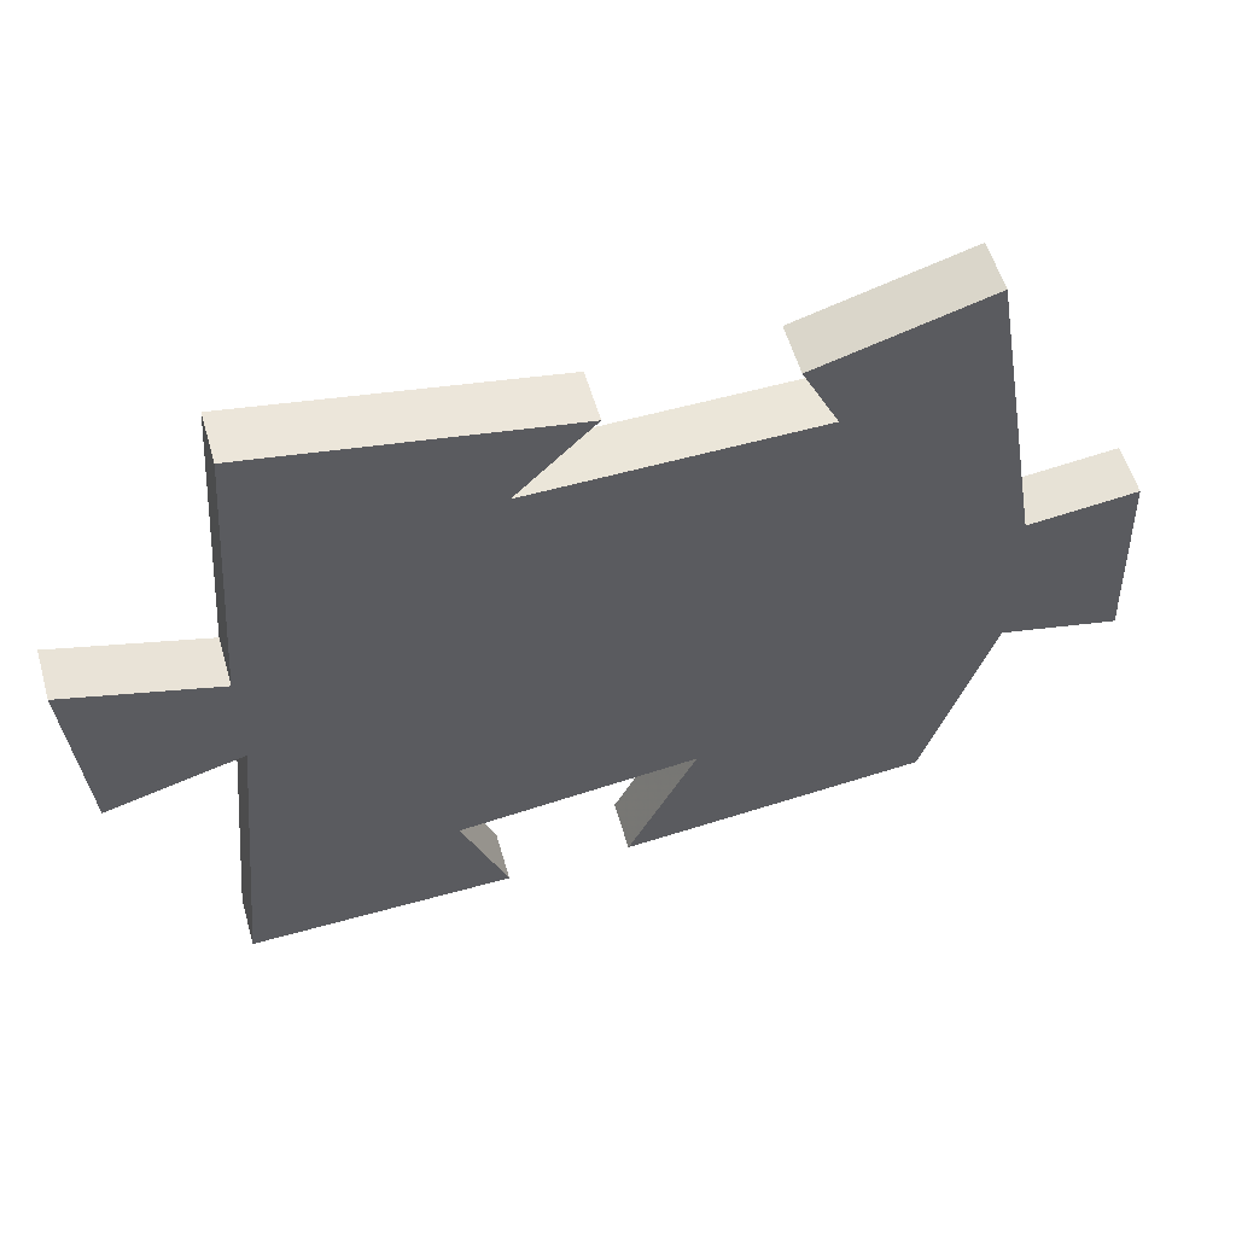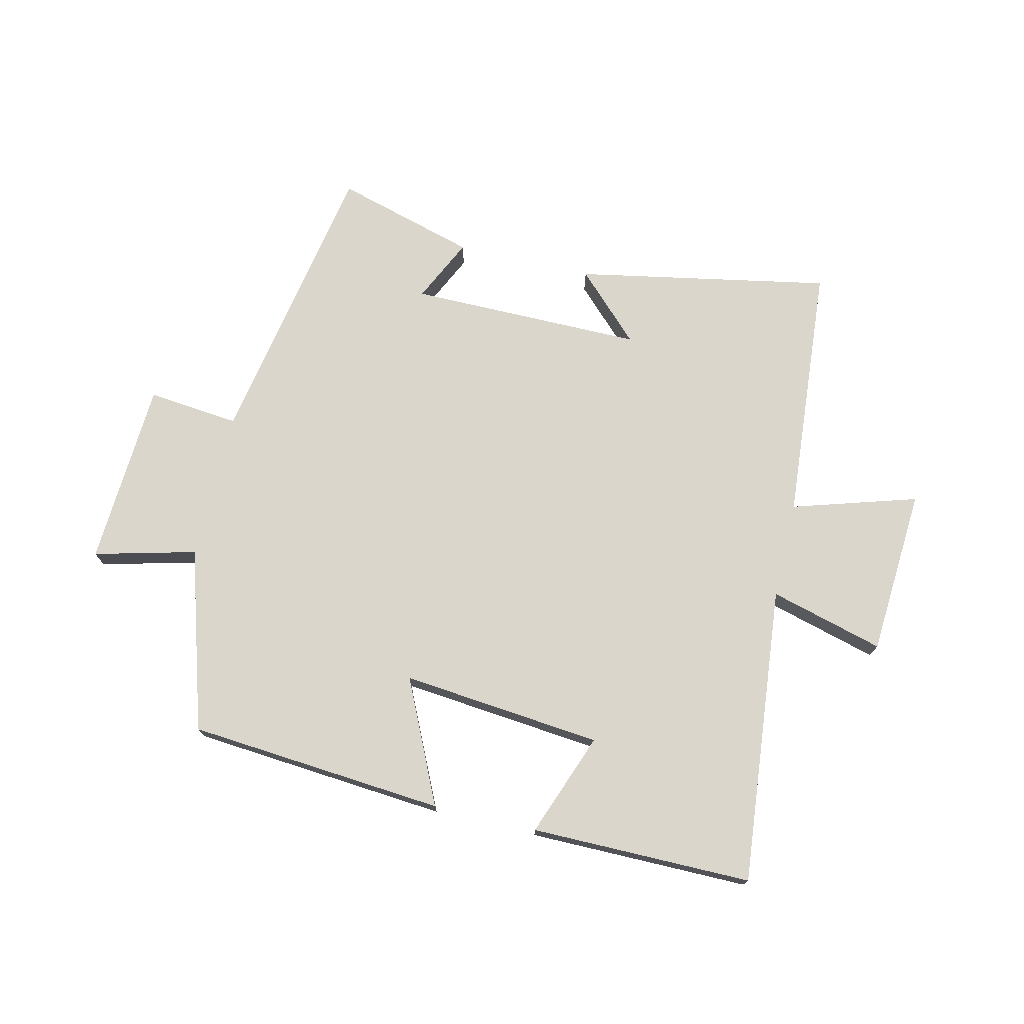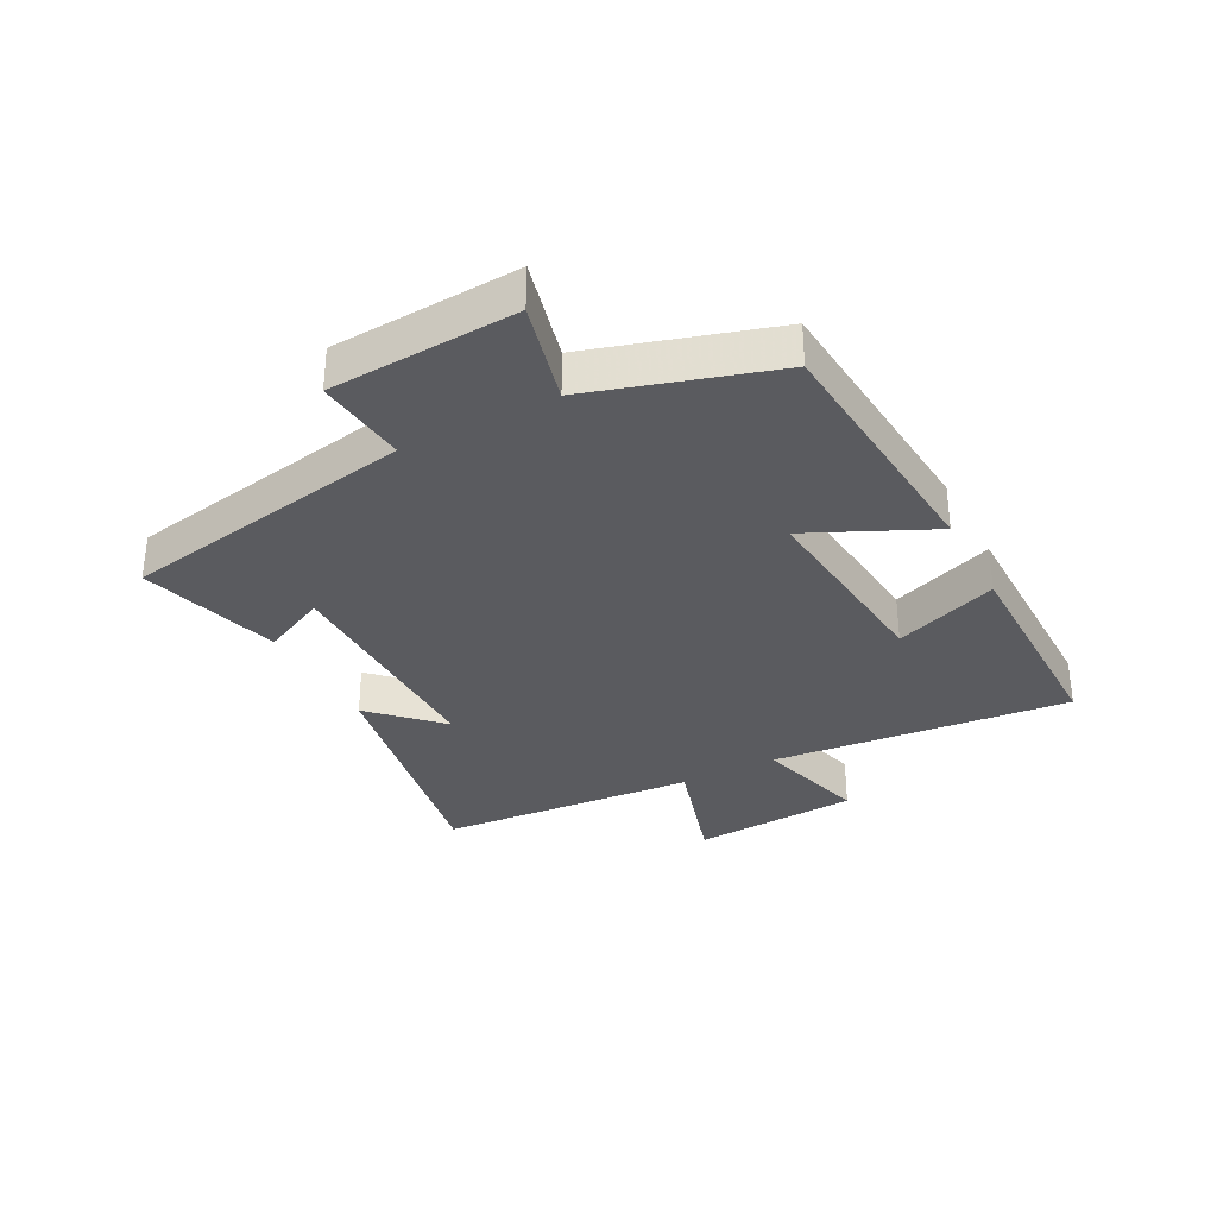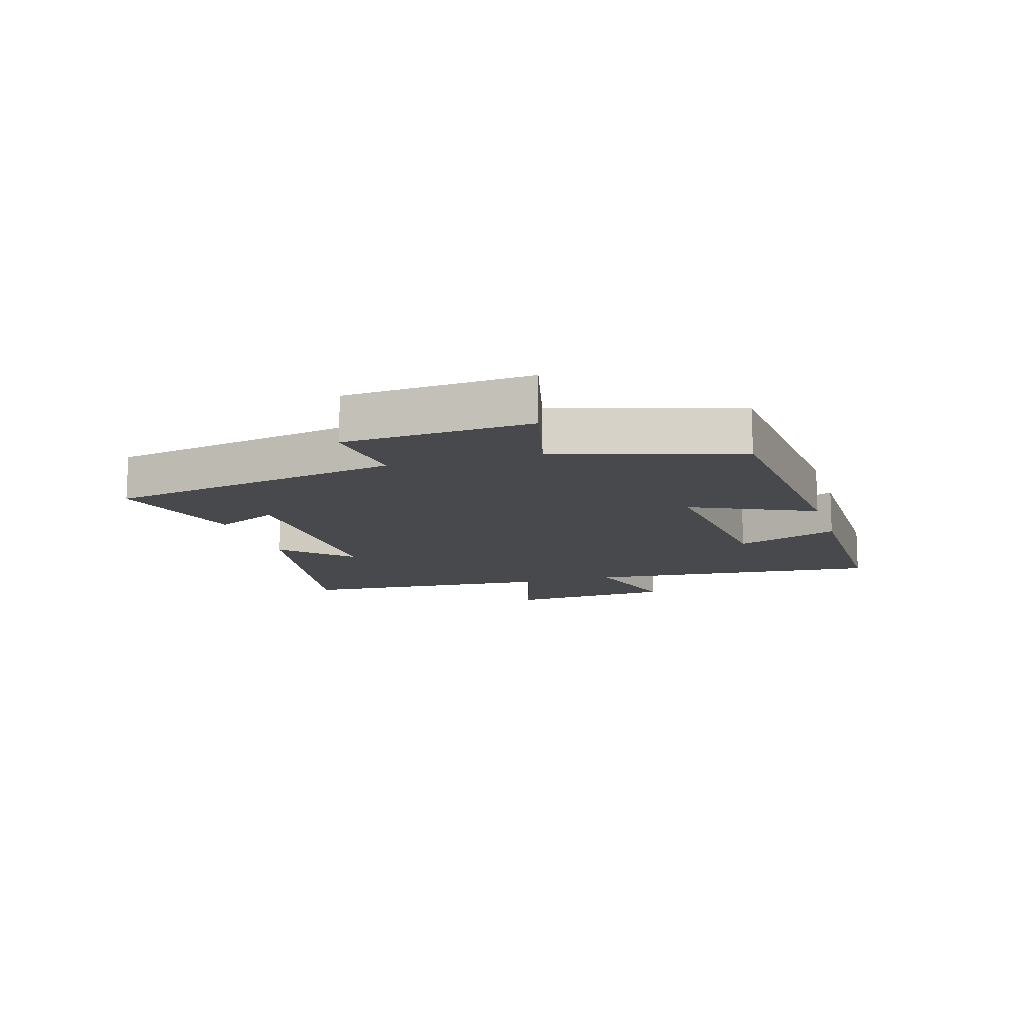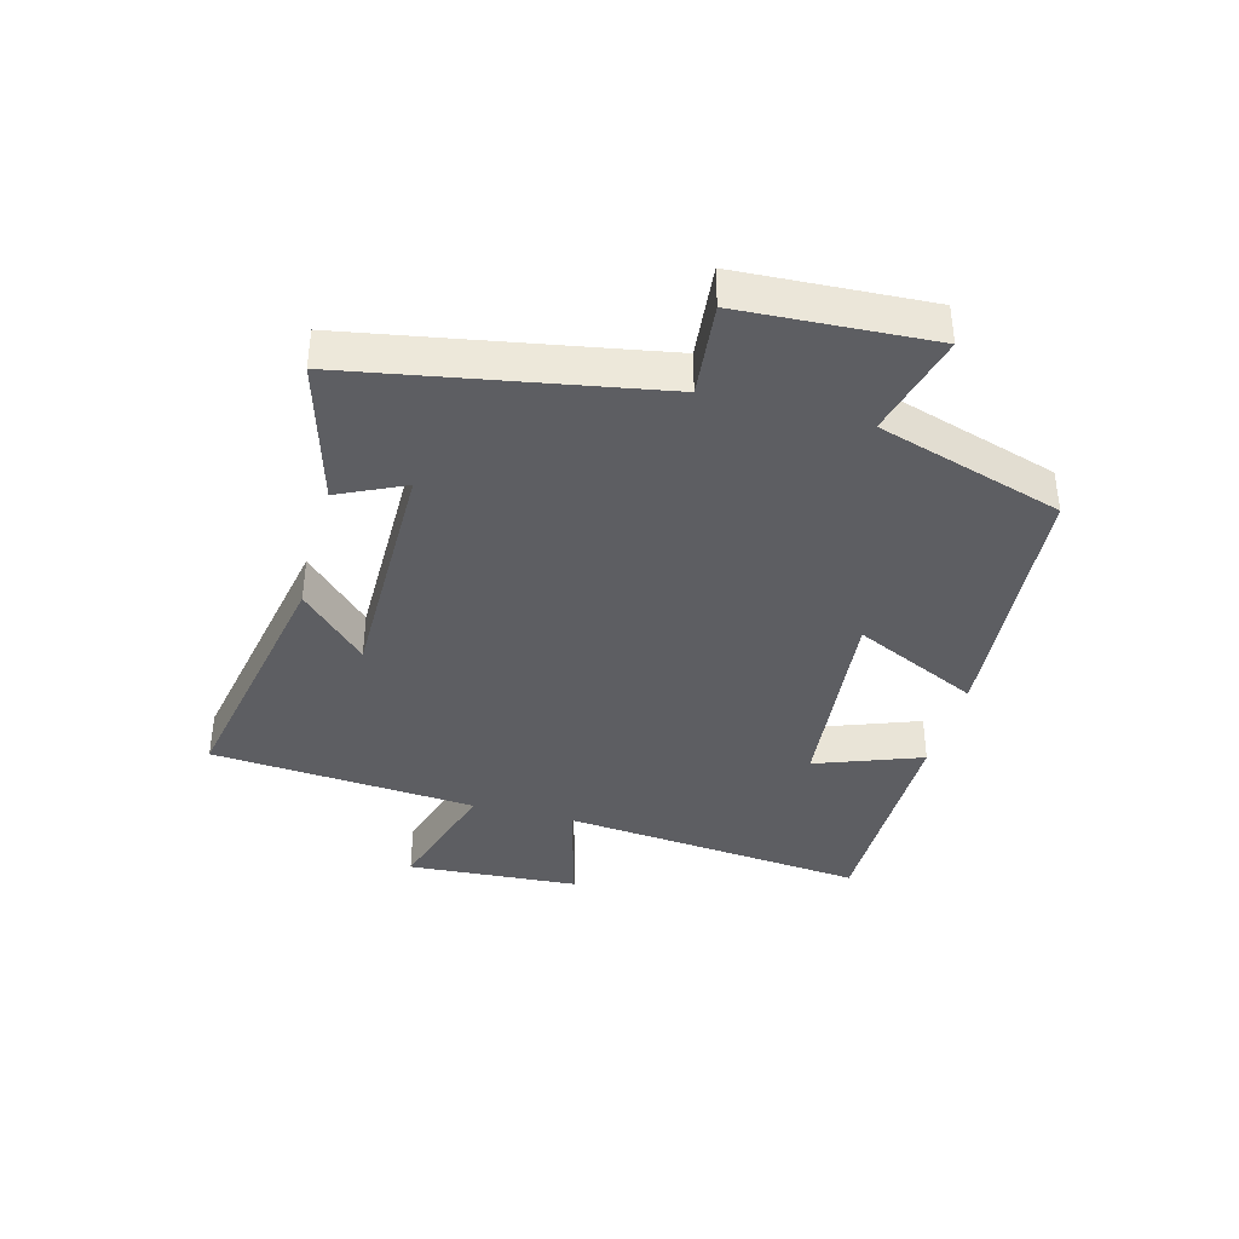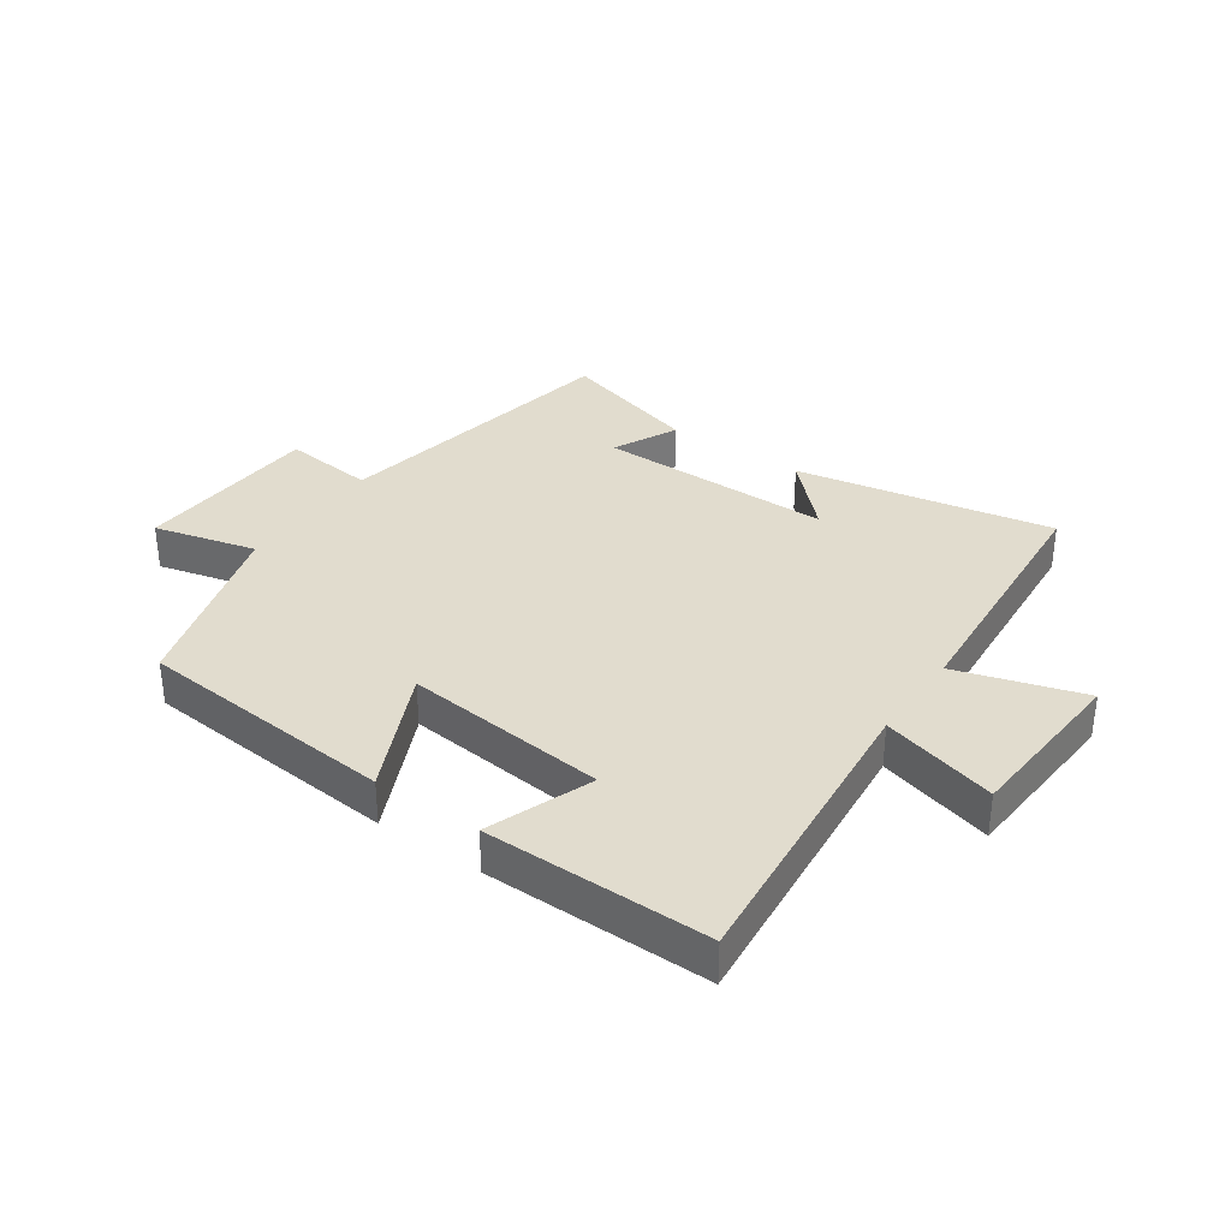
<metadata>
{"format":"obj","ext":"obj","renderer":"f3d","projection":"perspective","resolution":1024,"background":"white","views":[{"elev":57.1,"azim":-16.2,"up":"+Z"},{"elev":73.6,"azim":-166.7,"up":"+Y"},{"elev":-32.8,"azim":118.0,"up":"+Y"},{"elev":-12.5,"azim":107.2,"up":"+Y"},{"elev":-38.5,"azim":75.0,"up":"+Y"},{"elev":34.1,"azim":-145.0,"up":"+Y"}]}
</metadata>
<code>
v 0.414 0.07 0.566
v 0.5 0.07 0.08
v 0.651 0.07 0.095
v 0.667 0.07 -0.211
v 0.5 0.07 -0.168
v 0.408 0.07 -0.466
v -0.014 0.07 -0.5
v 0.081 0.07 -0.298
v -0.249 0.07 -0.33
v -0.186 0.07 -0.5
v -0.549 0.07 -0.5
v -0.5 0.07 -0.009
v -0.687 0.07 -0.06
v -0.705 0.07 0.216
v -0.5 0.07 0.153
v -0.466 0.07 0.58
v -0.048 0.07 0.5
v -0.154 0.07 0.394
v 0.232 0.07 0.394
v 0.182 0.07 0.5
v 0.414 0 0.566
v 0.5 0 0.08
v 0.651 0 0.095
v 0.667 0 -0.211
v 0.5 0 -0.168
v 0.408 0 -0.466
v -0.014 0 -0.5
v 0.081 0 -0.298
v -0.249 0 -0.33
v -0.186 0 -0.5
v -0.549 0 -0.5
v -0.5 0 -0.009
v -0.687 0 -0.06
v -0.705 0 0.216
v -0.5 0 0.153
v -0.466 0 0.58
v -0.048 0 0.5
v -0.154 0 0.394
v 0.232 0 0.394
v 0.182 0 0.5
f 19 20 1 2
f 18 19 2
f 15 16 17 18
f 15 18 2
f 12 13 14 15
f 12 15 2
f 9 10 11 12
f 8 9 12 2
f 7 8 2
f 6 7 2
f 5 6 2
f 2 3 4 5
f 22 21 40 39
f 22 39 38
f 38 37 36 35
f 22 38 35
f 35 34 33 32
f 22 35 32
f 32 31 30 29
f 22 32 29 28
f 22 28 27
f 22 27 26
f 22 26 25
f 25 24 23 22
f 1 21 22 2
f 2 22 23 3
f 3 23 24 4
f 4 24 25 5
f 5 25 26 6
f 6 26 27 7
f 7 27 28 8
f 8 28 29 9
f 9 29 30 10
f 10 30 31 11
f 11 31 32 12
f 12 32 33 13
f 13 33 34 14
f 14 34 35 15
f 15 35 36 16
f 16 36 37 17
f 17 37 38 18
f 18 38 39 19
f 19 39 40 20
f 20 40 21 1

</code>
